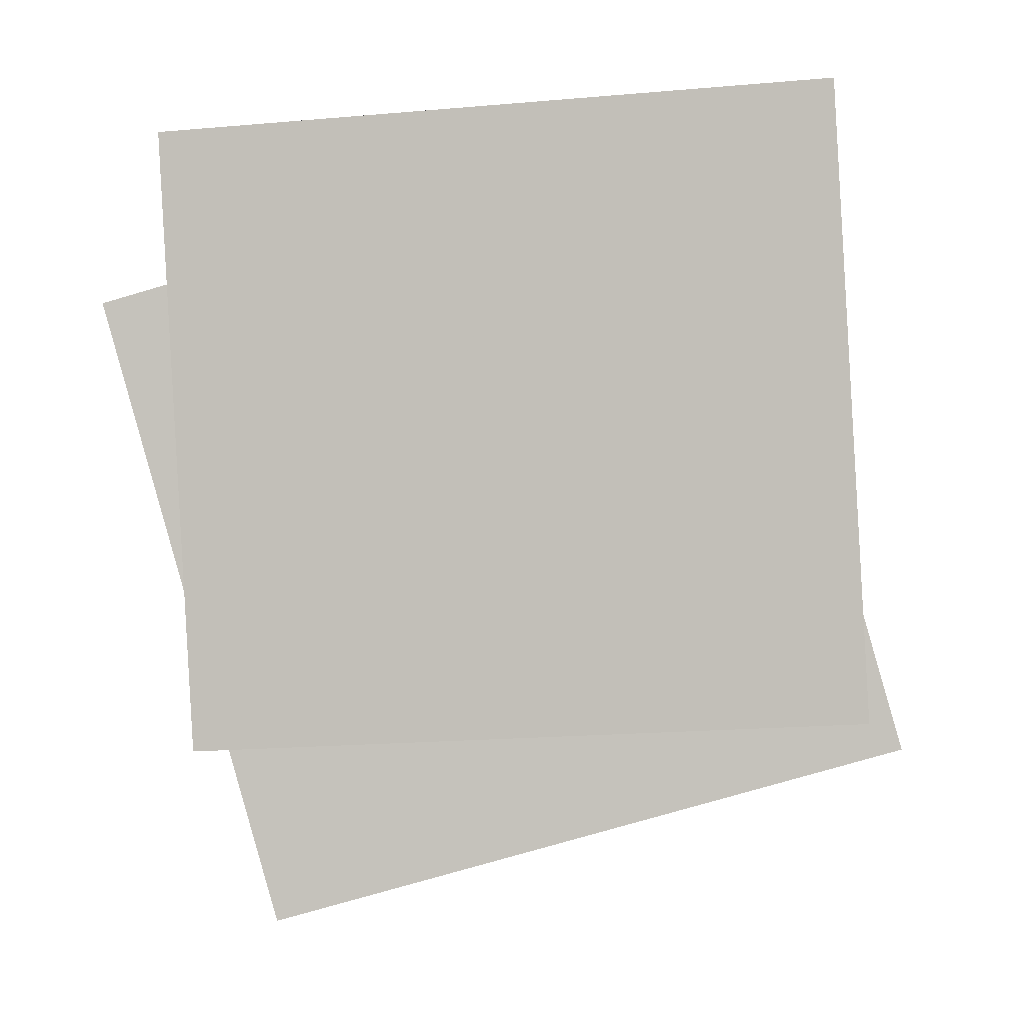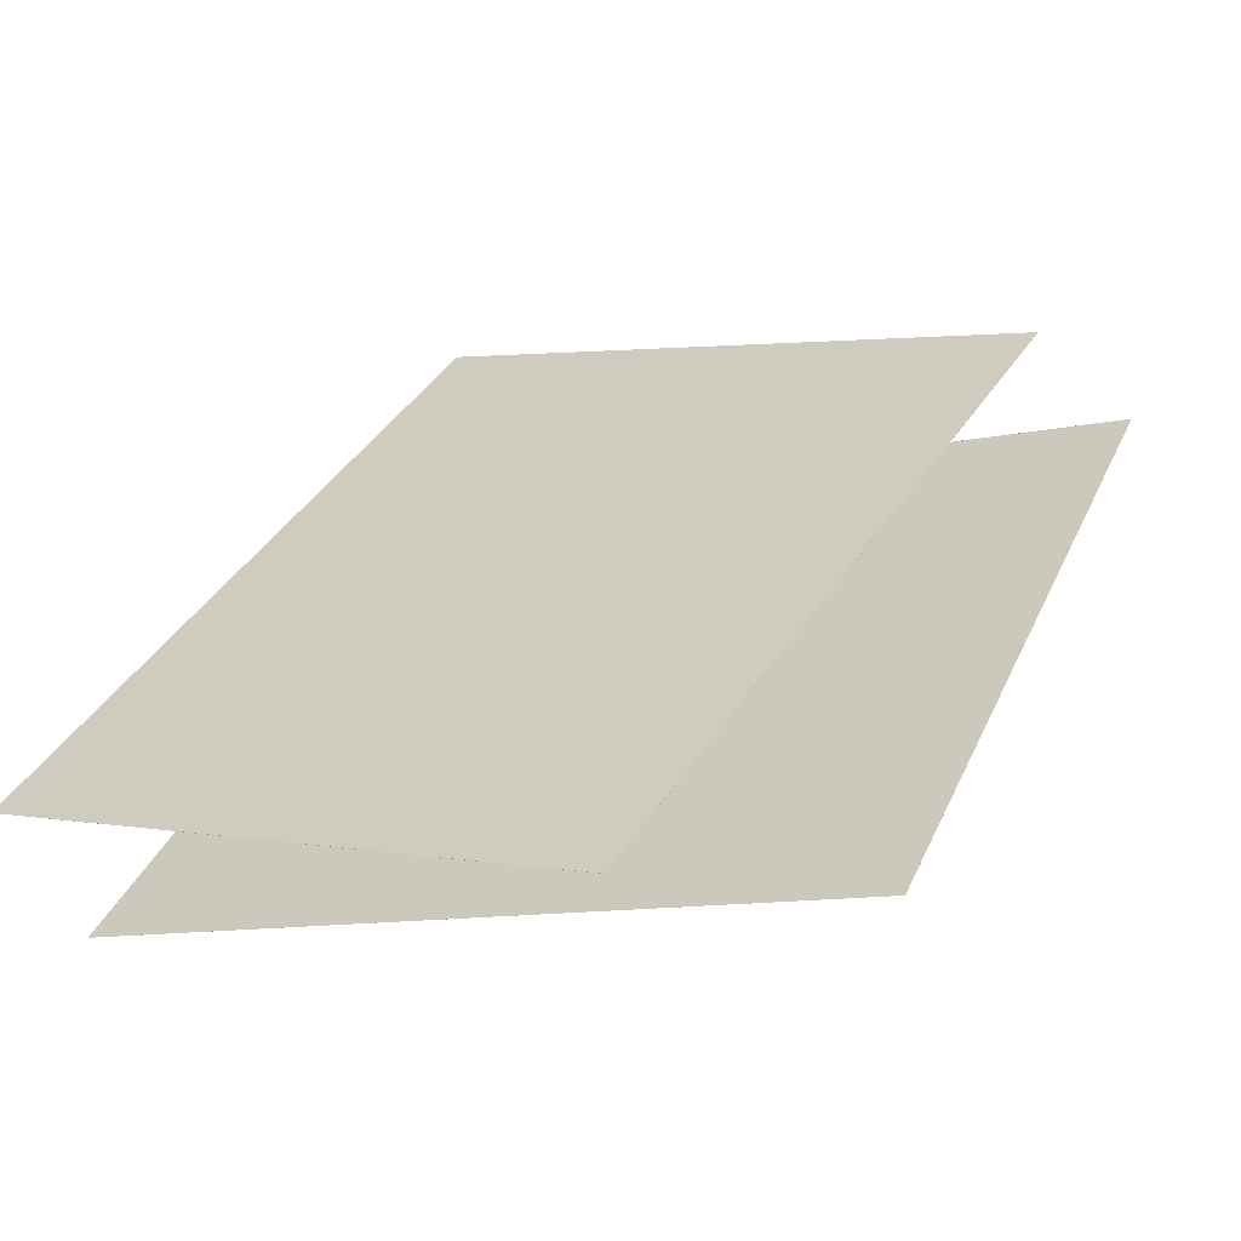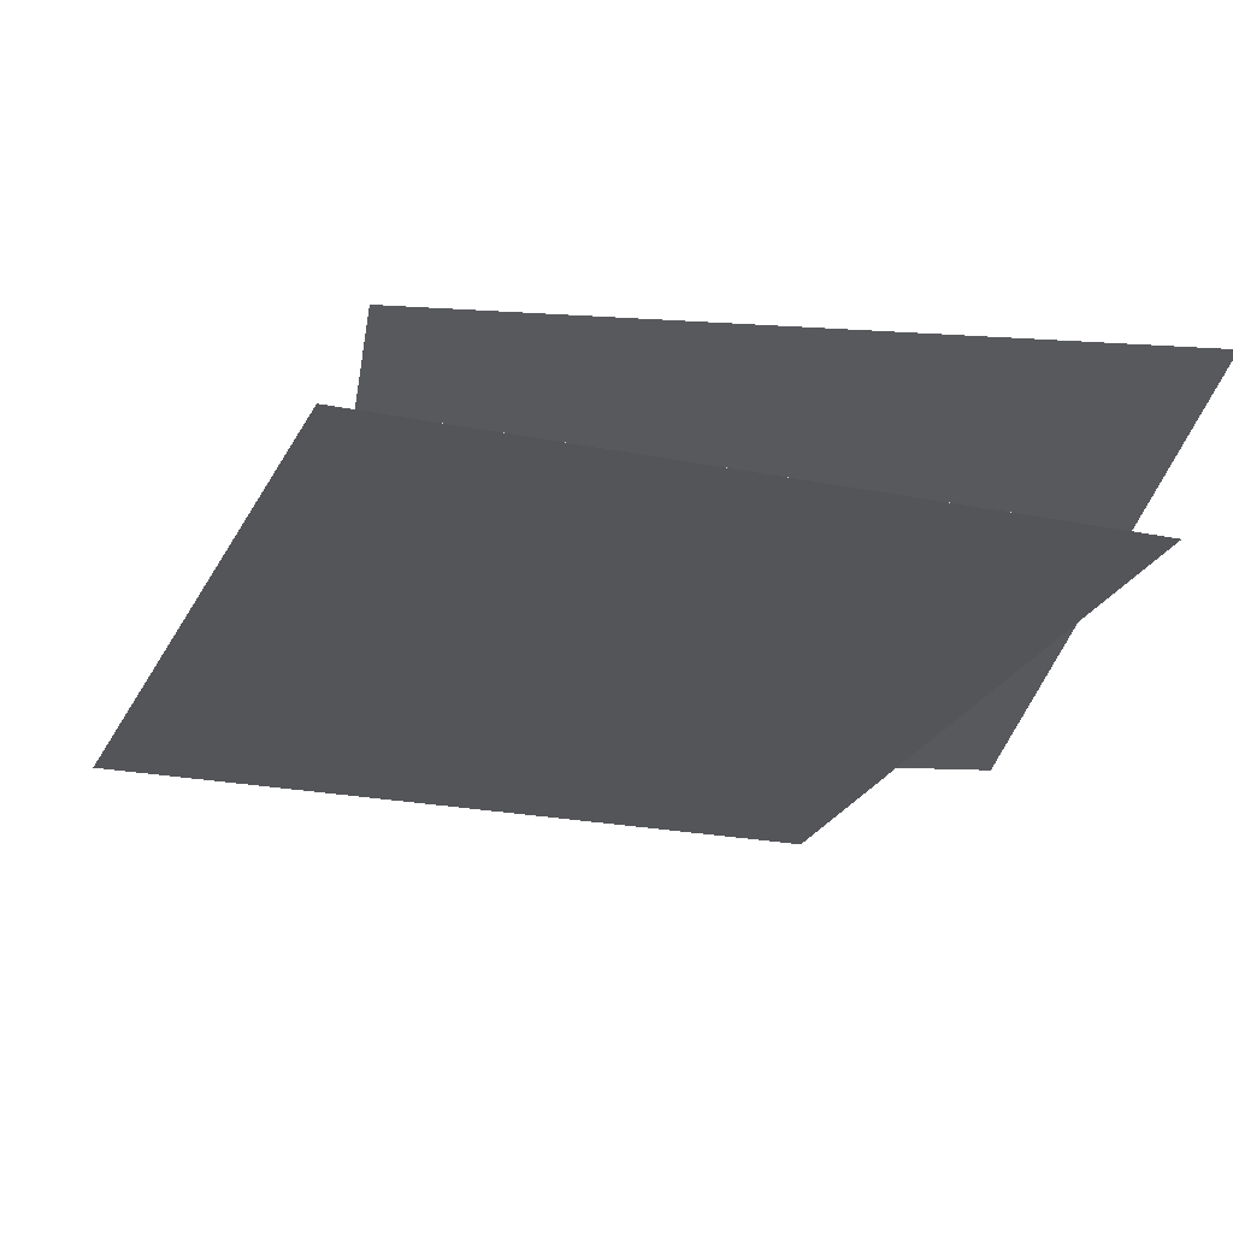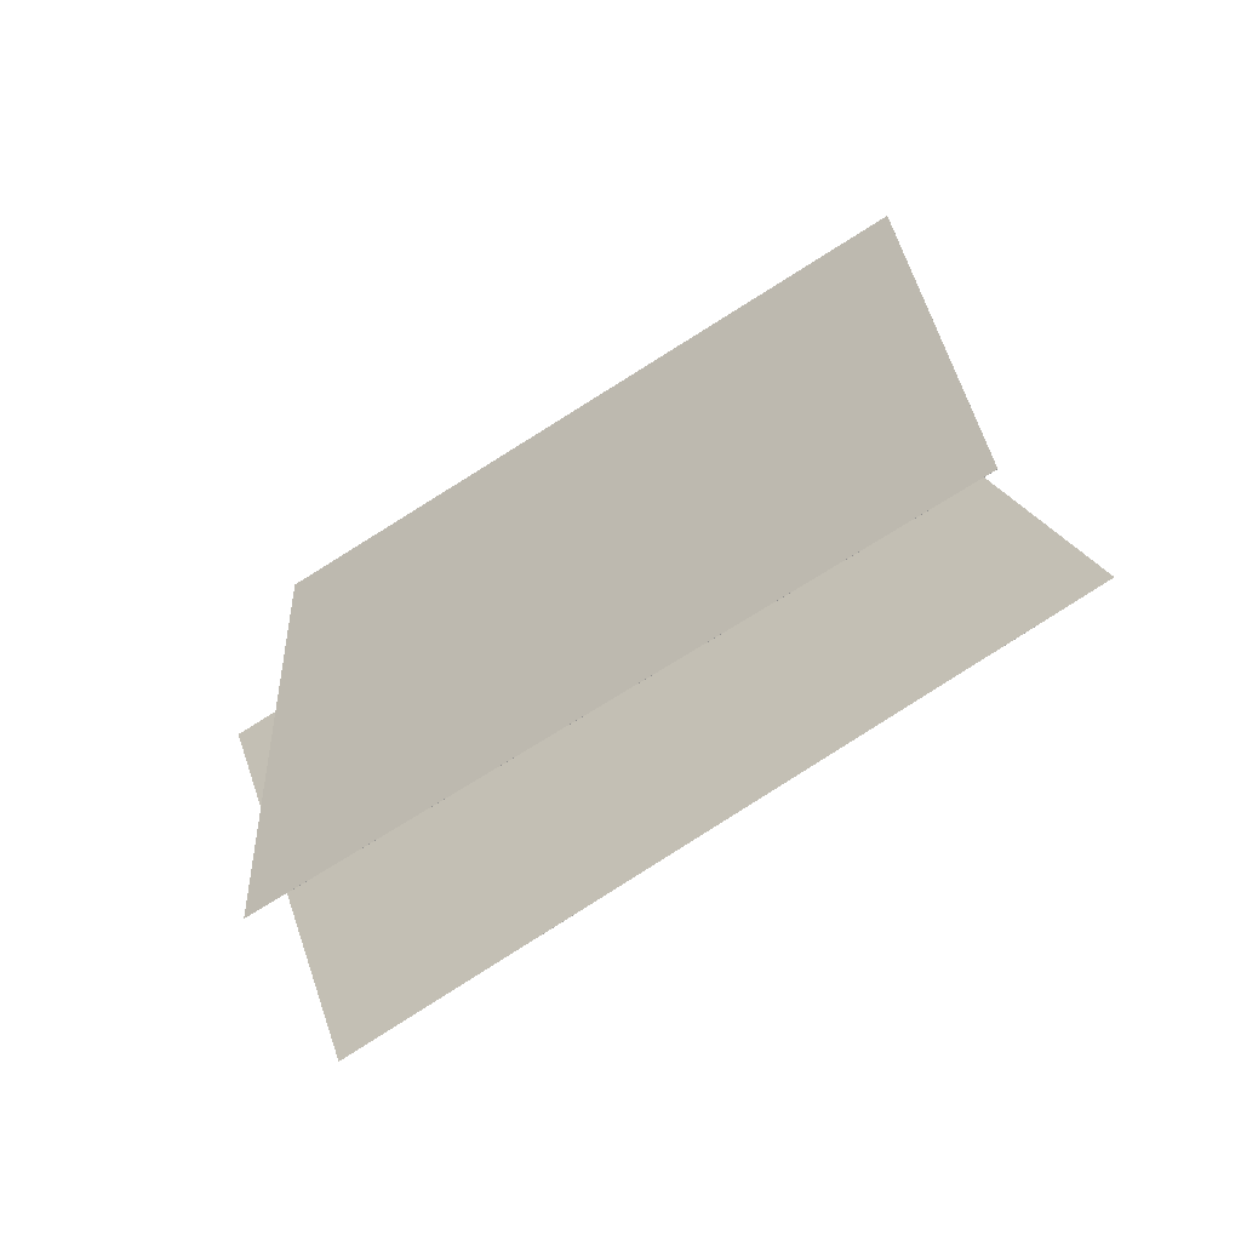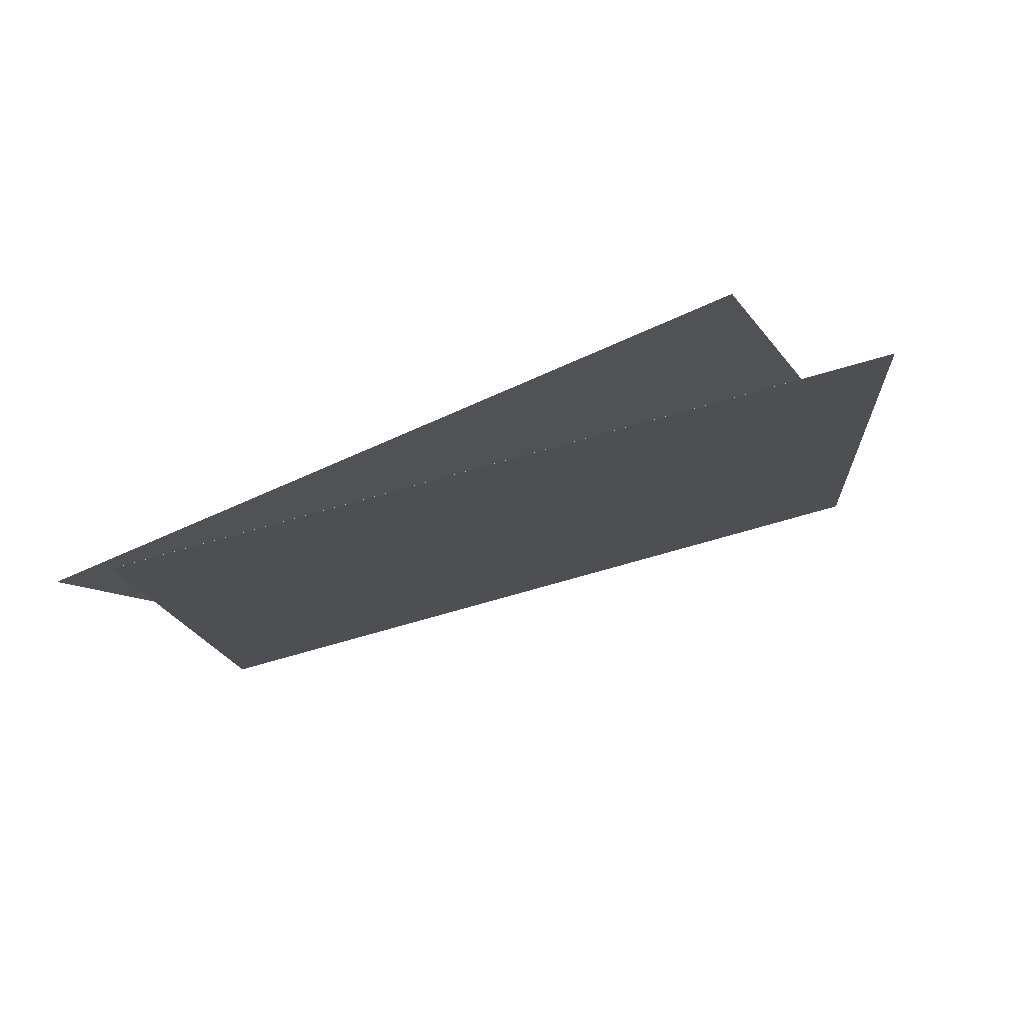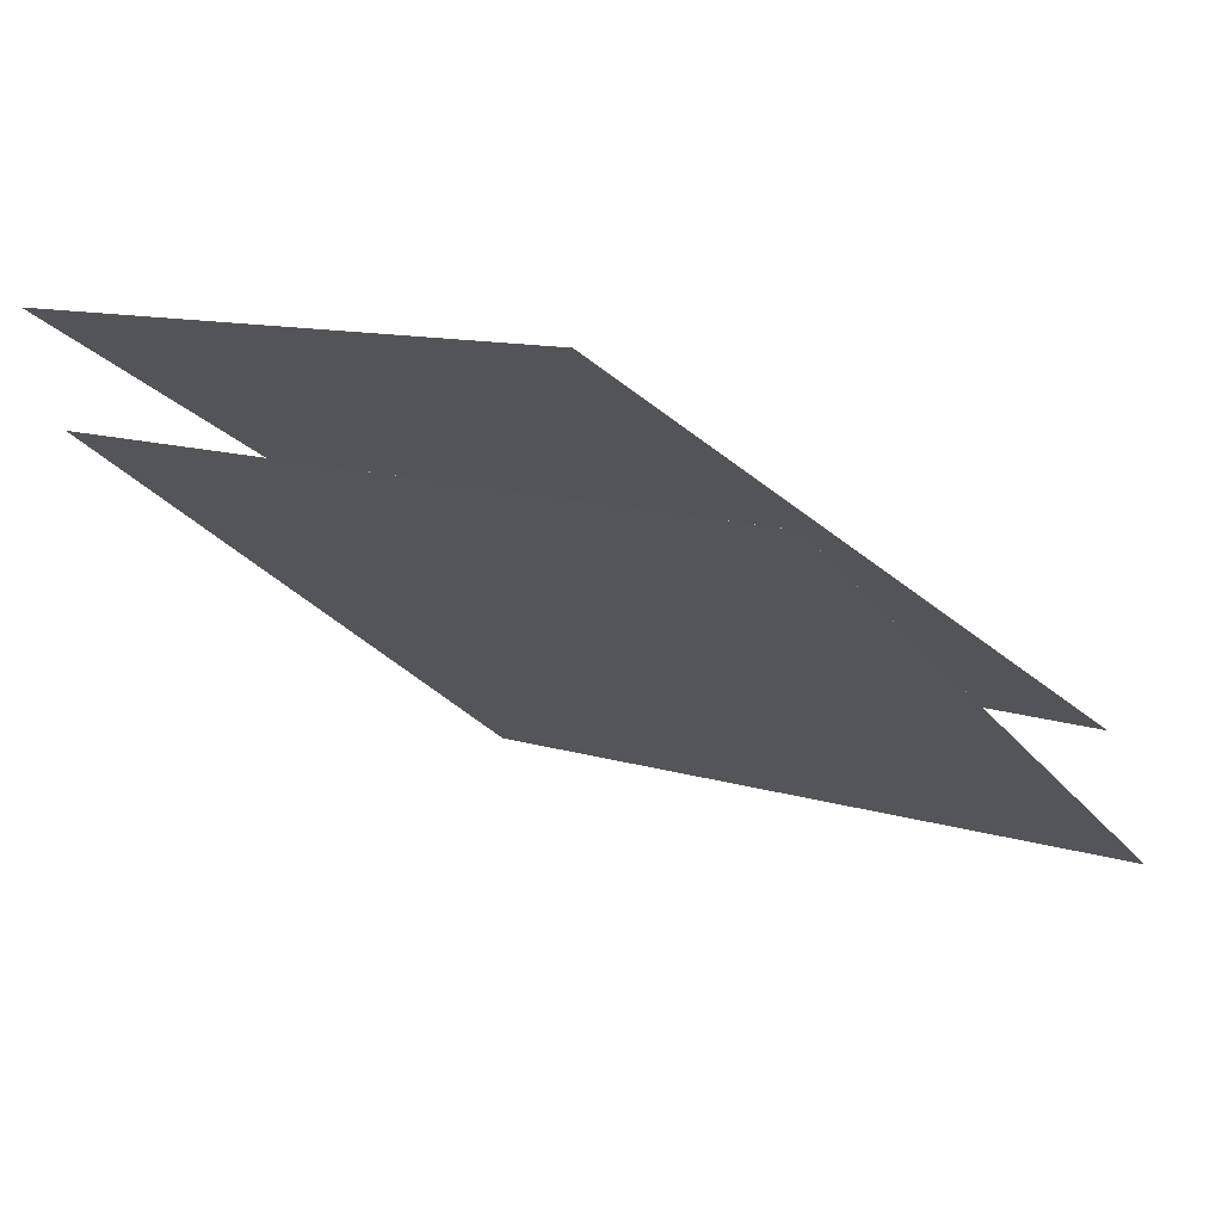
<metadata>
{"format":"obj","ext":"obj","renderer":"f3d","projection":"perspective","resolution":1024,"background":"white","views":[{"elev":1.5,"azim":156.5,"up":"+Z"},{"elev":5.9,"azim":131.0,"up":"+Y"},{"elev":2.1,"azim":-96.6,"up":"+Y"},{"elev":-62.4,"azim":-178.9,"up":"+Z"},{"elev":78.2,"azim":133.3,"up":"+Z"},{"elev":-35.6,"azim":42.8,"up":"+Y"}]}
</metadata>
<code>
v 0.4091 -0.2671 0.5023
v 0.3692 -0.2295 -0.4218
v -0.44 0.2569 0.5603
v -0.4799 0.2945 -0.3639
v 0.4091 -0.2672 0.5023
v 0.3692 -0.2296 -0.4218
v -0.44 0.2569 0.5603
v -0.4799 0.2945 -0.3639
f 1.0 7.0 5.0
f 1.0 3.0 7.0
f 1.0 4.0 3.0
f 1.0 2.0 4.0
f 3.0 8.0 7.0
f 3.0 4.0 8.0
f 5.0 7.0 8.0
f 5.0 8.0 6.0
f 1.0 5.0 6.0
f 1.0 6.0 2.0
f 2.0 6.0 8.0
f 2.0 8.0 4.0
v -0.3708 0.05434 0.5209
v -0.6031 0.1896 -0.4193
v 0.4692 -0.3717 0.2521
v 0.2369 -0.2364 -0.6882
v -0.3708 0.05436 0.5209
v -0.6031 0.1896 -0.4193
v 0.4692 -0.3717 0.2521
v 0.2369 -0.2364 -0.6882
f 9.0 15.0 13.0
f 9.0 11.0 15.0
f 9.0 12.0 11.0
f 9.0 10.0 12.0
f 11.0 16.0 15.0
f 11.0 12.0 16.0
f 13.0 15.0 16.0
f 13.0 16.0 14.0
f 9.0 13.0 14.0
f 9.0 14.0 10.0
f 10.0 14.0 16.0
f 10.0 16.0 12.0

</code>
